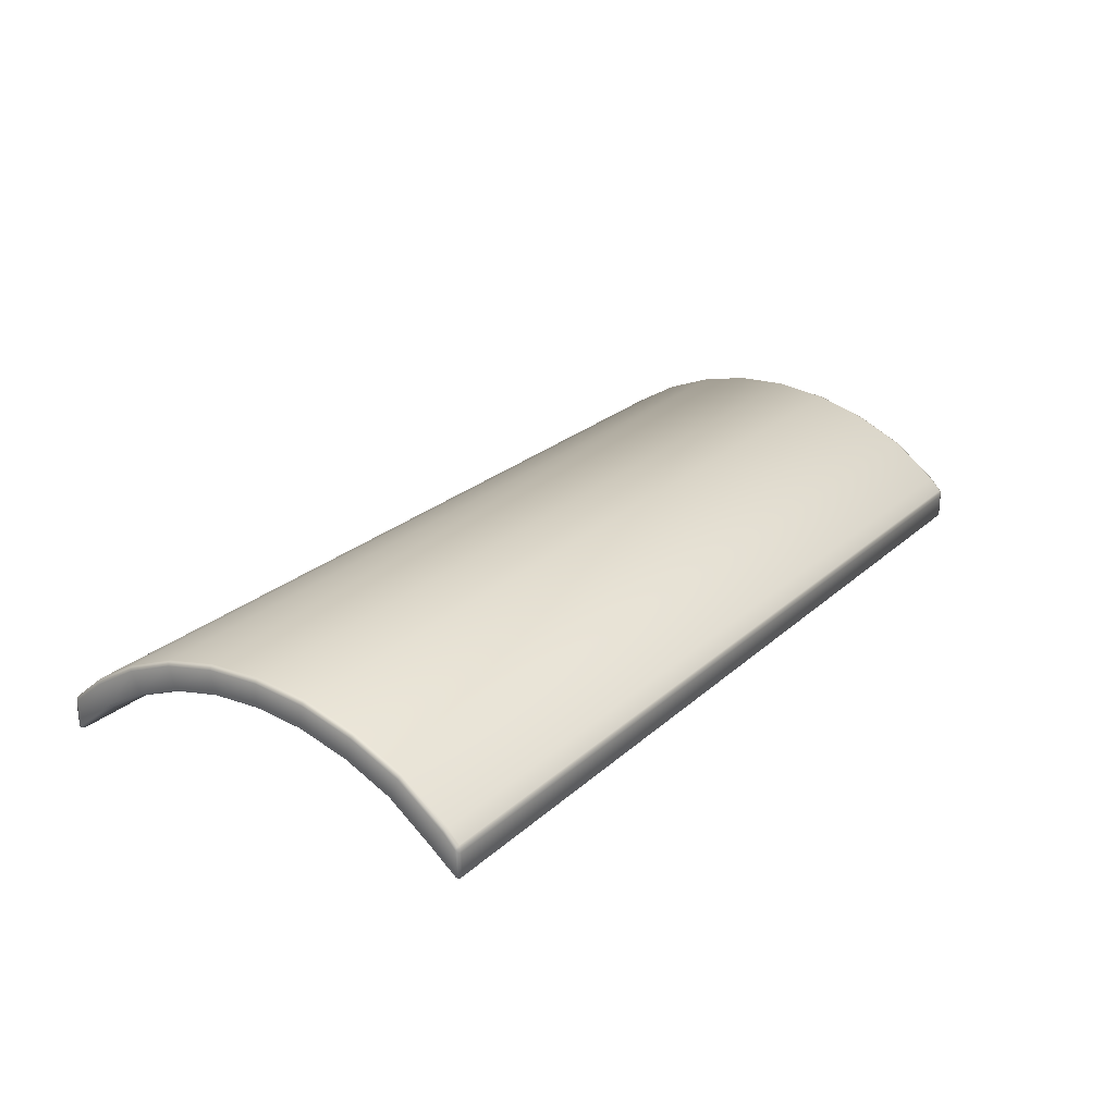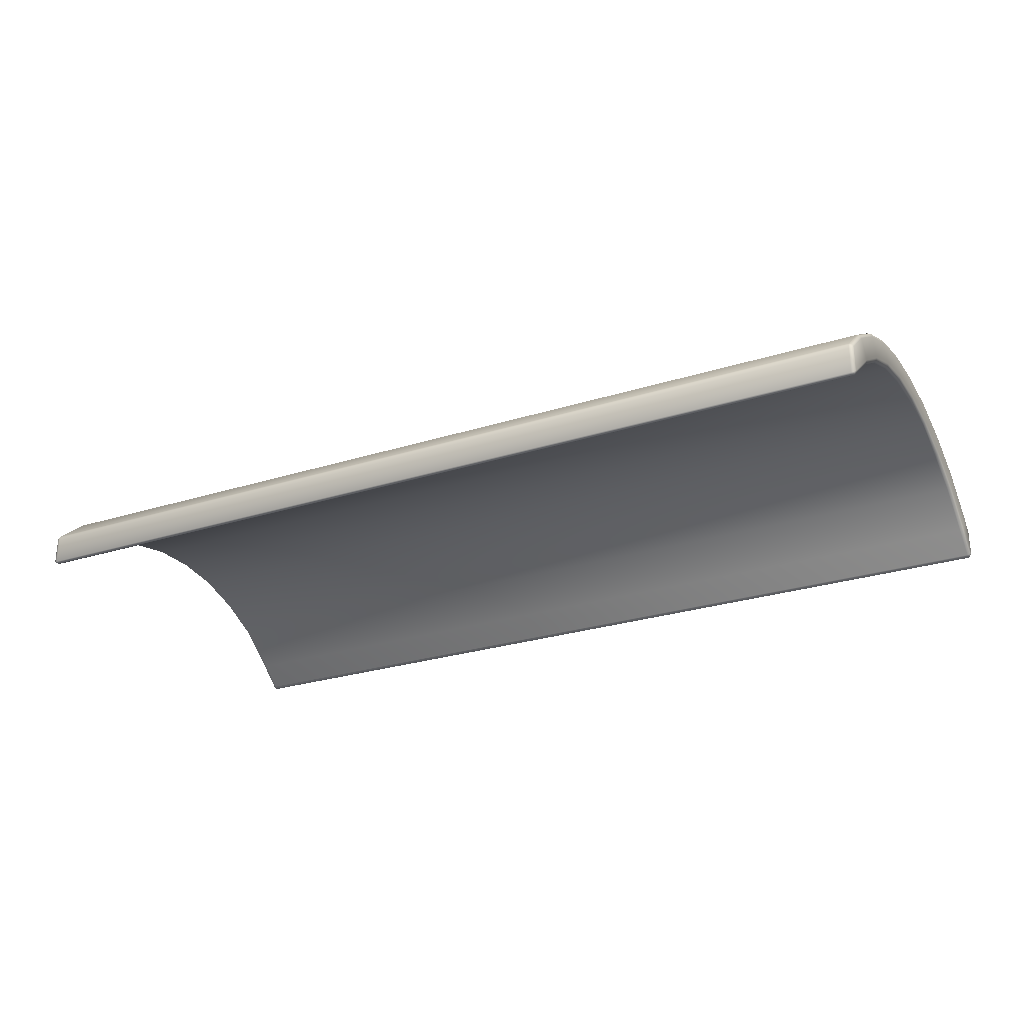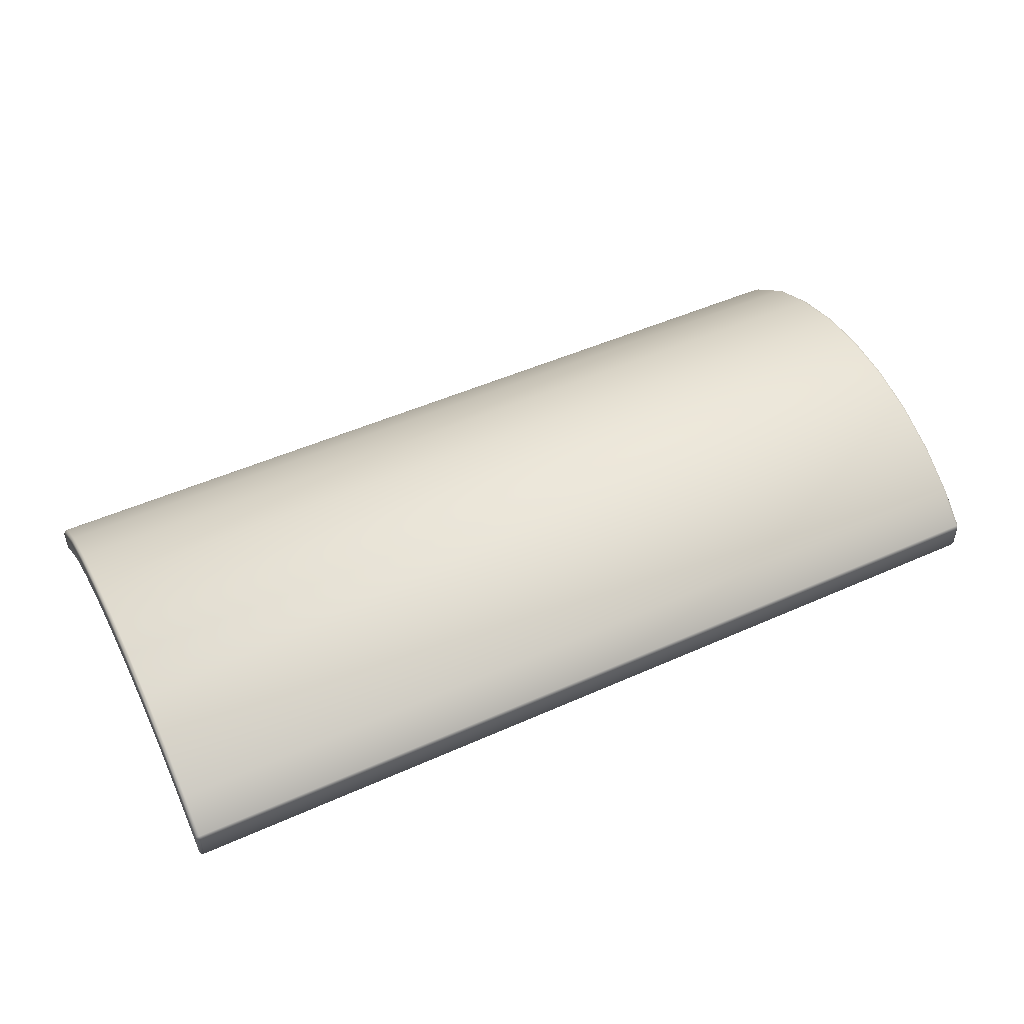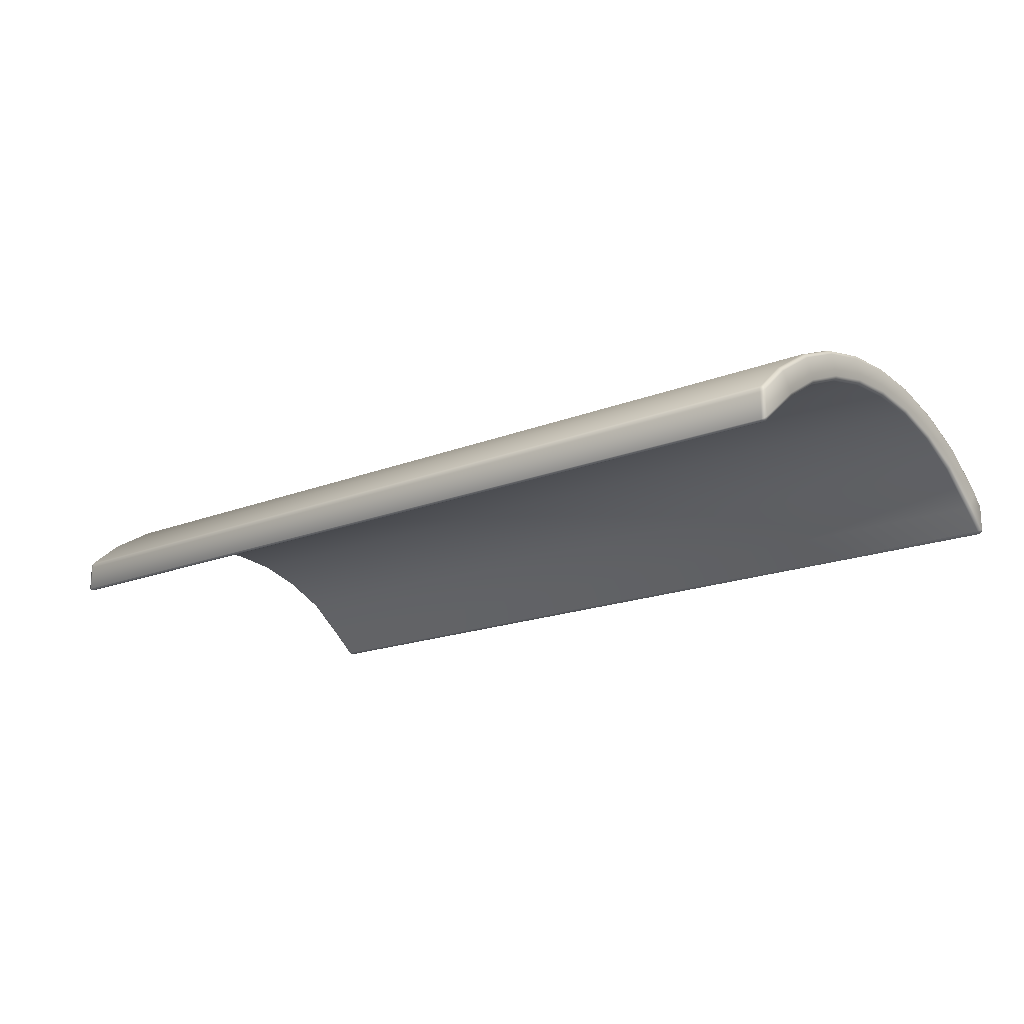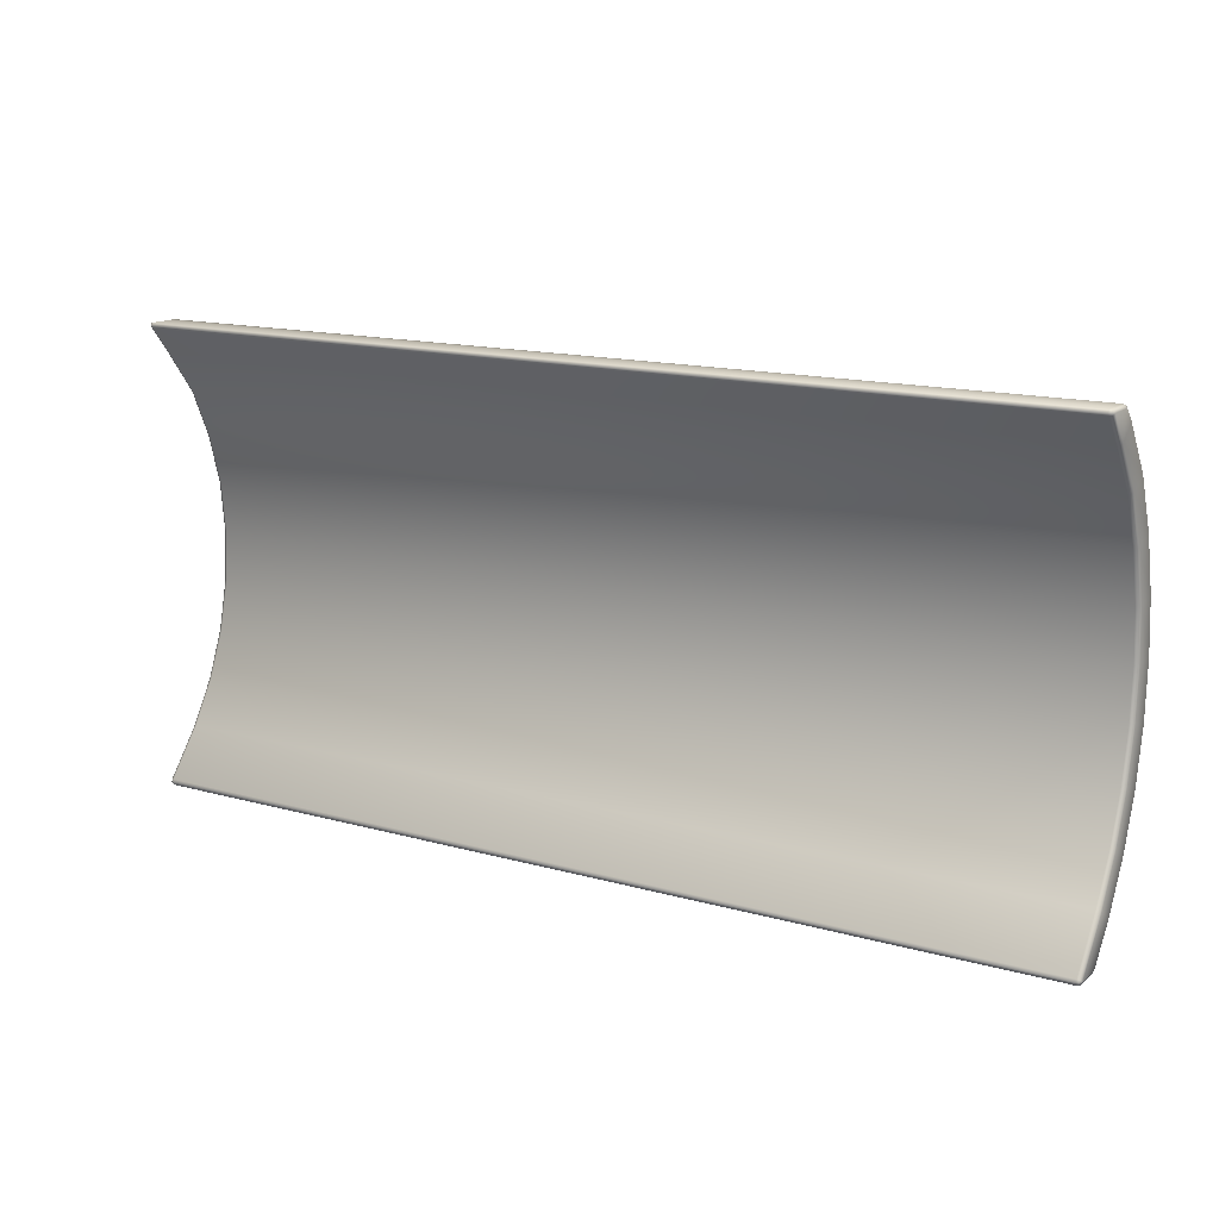
<metadata>
{"format":"obj","ext":"obj","renderer":"f3d","projection":"perspective","resolution":1024,"background":"white","views":[{"elev":24.4,"azim":-55.1,"up":"+Y"},{"elev":-26.6,"azim":-153.5,"up":"+Y"},{"elev":48.9,"azim":153.6,"up":"+Y"},{"elev":-17.5,"azim":-141.4,"up":"+Y"},{"elev":14.6,"azim":31.3,"up":"+Z"}]}
</metadata>
<code>
g sm_TraningPro_GlassWall_8m_B
v -0.03442 -0.02182 -0.02621
v -0.03442 0.1967 -0.02622
v -7.863 0.1967 -0.02622
v -7.863 -0.02182 -0.02621
v -7.888 0.2031 -0.01876
v -7.888 -0.01543 -0.01876
v -0.01009 -0.01543 -0.01876
v -0.01009 0.2031 -0.01876
v -7.863 0.002299 3.811
v -7.863 0.2045 3.811
v -0.03443 0.2045 3.811
v -0.03443 0.002298 3.811
v -0.01008 0.2113 3.804
v -0.01008 0.009235 3.804
v -7.888 0.009235 3.804
v -7.888 0.2113 3.804
v -0.03442 -0.02035 3.79
v -7.863 -0.02035 3.79
v -0.01483 -0.008237 3.788
v -7.883 -0.008238 3.788
v -7.898 0.2184 2.861e-08
v -7.898 1.144e-07 2.861e-08
v -7.888 -0.01543 -0.01876
v -7.888 0.2031 -0.01876
v -7.898 0.3062 0.3866
v -7.888 0.2858 0.401
v -7.888 -0.01918 0.01584
v -7.888 0.504 0.7604
v -7.898 0.5264 0.7493
v -7.888 0.661 1.15
v -7.898 0.6847 1.142
v -7.888 0.7529 1.56
v -7.898 0.7773 1.556
v -7.888 0.7773 1.98
v -7.898 0.802 1.98
v -7.888 0.7378 2.391
v -7.898 0.762 2.395
v -7.888 0.6234 2.81
v -7.898 0.6465 2.817
v -7.888 0.4487 3.199
v -7.898 0.4703 3.21
v -7.888 0.1784 3.558
v -7.898 0.1978 3.573
v -7.898 0.02113 3.785
v -7.888 0.00638 3.771
v -7.898 0.9555 1.528
v -7.898 0.8572 1.087
v -7.898 0.9815 1.98
v -7.898 0.9385 2.423
v -7.898 0.8155 2.872
v -7.898 0.6277 3.291
v -7.898 0.3398 3.678
v -7.898 0.2304 3.785
v -7.888 0.2113 3.804
v -7.888 0.009235 3.804
v -7.883 -0.008238 3.788
v -7.898 0.6889 0.6683
v -7.898 0.4548 0.2819
v -7.863 0.2258 -0.02622
v -0.03443 0.2258 -0.02622
v -0.03442 0.2491 -0.01398
v -7.863 0.2491 -0.01398
v -7.863 0.1967 -0.02622
v -0.03442 0.1967 -0.02622
v -7.883 0.225 -0.01877
v -7.888 0.2031 -0.01876
v -7.888 0.2411 -0.007415
v -0.01483 0.225 -0.01877
v -0.01009 0.2031 -0.01876
v -7.888 0.2411 -0.007415
v -7.888 0.4752 0.2675
v -7.898 0.4548 0.2819
v -7.898 0.2184 2.861e-08
v -7.898 0.6889 0.6683
v -7.888 0.7112 0.6572
v -7.898 0.8572 1.087
v -7.888 0.8809 1.08
v -7.898 0.9555 1.528
v -7.888 0.98 1.524
v -7.898 0.9815 1.98
v -7.888 1.006 1.98
v -7.898 0.9385 2.423
v -7.888 0.9627 2.427
v -7.898 0.8155 2.872
v -7.888 0.8387 2.88
v -7.898 0.6277 3.291
v -7.888 0.6493 3.302
v -7.898 0.3398 3.678
v -7.888 0.3593 3.692
v -7.888 0.2554 3.793
v -7.898 0.2304 3.785
v -7.883 0.2401 3.804
v -7.888 0.2113 3.804
v -7.863 0.2491 -0.01398
v -7.863 0.4836 0.2615
v -7.888 0.4752 0.2675
v -7.888 0.2411 -0.007415
v -7.888 0.7112 0.6572
v -7.863 0.7204 0.6526
v -7.888 0.8809 1.08
v -7.863 0.8907 1.076
v -7.888 0.98 1.524
v -7.863 0.9901 1.522
v -7.888 1.006 1.98
v -7.863 1.016 1.98
v -7.888 0.9627 2.427
v -7.863 0.9727 2.428
v -7.888 0.8387 2.88
v -7.863 0.8483 2.883
v -7.888 0.6493 3.302
v -7.863 0.6583 3.307
v -7.888 0.3593 3.692
v -7.863 0.3674 3.698
v -7.863 0.263 3.799
v -7.888 0.2554 3.793
v -0.03441 0.8907 1.076
v -0.03443 0.7204 0.6526
v -0.01008 0.7112 0.6572
v -0.01008 0.4752 0.2675
v -0.03443 0.4836 0.2615
v -0.01008 0.2411 -0.007415
v -0.03442 0.2491 -0.01398
v -0.01008 0.8809 1.08
v -0.03442 0.9936 1.515
v -0.01008 0.98 1.524
v -0.03442 1.02 1.972
v -0.01008 1.006 1.98
v -0.03443 0.9727 2.428
v -0.01009 0.9627 2.427
v -0.03442 0.8483 2.883
v -0.01008 0.8387 2.88
v -0.03443 0.6583 3.307
v -0.01008 0.6493 3.302
v -0.03443 0.3674 3.698
v -0.01008 0.3593 3.692
v -0.03442 0.263 3.799
v -0.01008 0.2554 3.793
v -0.03442 0.2431 3.811
v -7.863 0.2431 3.811
v -0.01483 0.2401 3.804
v -0.01009 0.2031 -0.01876
v -0.01009 -0.01543 -0.01876
v 0 0 0
v -1.221e-06 0.2184 -4.768e-08
v 1.221e-06 0.3062 0.3866
v -0.01008 -0.01918 0.01584
v -0.01008 0.2858 0.401
v 1.221e-06 0.5264 0.7493
v -0.01008 0.504 0.7604
v 8.545e-06 0.6847 1.142
v -0.01007 0.661 1.15
v 6.104e-06 0.7773 1.556
v -0.01007 0.7529 1.56
v 3.662e-06 0.802 1.98
v -0.01008 0.7773 1.98
v 0 0.762 2.395
v -0.01008 0.7378 2.391
v -2.441e-06 0.6465 2.817
v -0.01008 0.6234 2.81
v -4.883e-06 0.4703 3.21
v -0.01008 0.4487 3.199
v -2.441e-06 0.1978 3.573
v -0.01009 0.1784 3.558
v -2.441e-06 0.02113 3.785
v -0.01008 0.00638 3.771
v 8.545e-06 0.8572 1.087
v 0 0.6889 0.6683
v -1.221e-06 0.4548 0.2819
v -2.441e-06 0.9385 2.423
v 1.221e-06 0.9815 1.98
v 9.766e-06 0.9555 1.528
v -0.01483 -0.008237 3.788
v -0.01008 0.009235 3.804
v 0 0.2304 3.785
v -0.01008 0.2113 3.804
v -4.883e-06 0.3398 3.678
v -3.662e-06 0.6277 3.291
v -2.441e-06 0.8155 2.872
v -1.221e-06 0.2184 -4.768e-08
v -1.221e-06 0.4548 0.2819
v -0.01008 0.4752 0.2675
v -0.01008 0.2411 -0.007415
v -0.01008 0.7112 0.6572
v 0 0.6889 0.6683
v -0.01008 0.8809 1.08
v 8.545e-06 0.8572 1.087
v -0.01008 0.98 1.524
v 9.766e-06 0.9555 1.528
v -0.01008 1.006 1.98
v 1.221e-06 0.9815 1.98
v -0.01009 0.9627 2.427
v -2.441e-06 0.9385 2.423
v -0.01008 0.8387 2.88
v -2.441e-06 0.8155 2.872
v -0.01008 0.6493 3.302
v -3.662e-06 0.6277 3.291
v -0.01008 0.3593 3.692
v -4.883e-06 0.3398 3.678
v -0.01008 0.2554 3.793
v 0 0.2304 3.785
v -0.01483 0.2401 3.804
v -0.01008 0.2113 3.804
v -0.03443 0.2045 3.811
v -7.863 0.2045 3.811
v -7.863 0.2431 3.811
v -0.03442 0.2431 3.811
v -0.01483 0.2401 3.804
v -0.01008 0.2113 3.804
v -7.883 0.2401 3.804
v -7.888 0.2113 3.804
v -7.863 0.263 3.799
v -7.888 0.2554 3.793
v -7.863 -0.0346 -0.002653
v -0.03443 -0.0346 -0.002652
v -0.03442 -0.02182 -0.02621
v -7.863 -0.02182 -0.02621
v -7.863 -0.02713 0.02241
v -0.03443 -0.02713 0.02241
v -7.863 0.2774 0.407
v -7.888 -0.01918 0.01584
v -7.888 0.2858 0.401
v -7.863 0.4948 0.765
v -7.888 0.504 0.7604
v -7.863 0.6512 1.153
v -7.888 0.661 1.15
v -7.863 0.7427 1.561
v -7.888 0.7529 1.56
v -7.863 0.7671 1.98
v -7.888 0.7773 1.98
v -7.863 0.7278 2.39
v -7.888 0.7378 2.391
v -7.863 0.6137 2.806
v -7.888 0.6234 2.81
v -7.863 0.4398 3.194
v -7.888 0.4487 3.199
v -7.863 0.1704 3.552
v -7.888 0.1784 3.558
v -7.888 0.00638 3.771
v -7.863 -0.0004398 3.764
v -0.03441 0.6512 1.153
v -0.03443 0.4948 0.765
v -0.01007 0.661 1.15
v -0.01008 0.504 0.7604
v -0.03443 0.2774 0.407
v -0.01008 0.2858 0.401
v -0.01008 -0.01918 0.01584
v -0.01007 0.7529 1.56
v -0.03441 0.7427 1.561
v -0.01008 0.7773 1.98
v -0.03442 0.7671 1.98
v -0.01008 0.7378 2.391
v -0.03443 0.7278 2.39
v -0.01008 0.6234 2.81
v -0.03443 0.6137 2.806
v -0.01008 0.4487 3.199
v -0.03443 0.4398 3.194
v -0.01009 0.1784 3.558
v -0.03443 0.1704 3.552
v -0.01008 0.00638 3.771
v -0.03442 -0.0004398 3.764
v -7.863 -0.02035 3.79
v -0.03442 -0.02035 3.79
v -0.01483 -0.008237 3.788
v -7.883 -0.008238 3.788
v -0.01484 -0.02785 -0.002135
v -0.01009 -0.01543 -0.01876
v -0.01483 0.225 -0.01877
v -7.888 0.2031 -0.01876
v -7.883 0.225 -0.01877
v -0.01483 0.225 -0.01877
v -0.01009 0.2031 -0.01876
v -7.883 -0.02785 -0.002135
v -7.888 -0.01543 -0.01876
v -7.883 -0.02785 -0.002135
v -0.01484 -0.02785 -0.002135
g sm_TraningPro_GlassWall_8m_B_0
f 3 2 1
f 4 3 1
f 3 4 5
f 4 6 5
f 7 1 2
f 8 7 2
f 11 10 9
f 12 11 9
f 11 12 13
f 12 14 13
f 15 9 10
f 16 15 10
f 12 9 17
f 9 18 17
f 19 14 12
f 17 19 12
f 20 18 9
f 15 20 9
f 23 22 21
f 24 23 21
f 22 25 21
f 26 25 22
f 27 26 22
f 26 28 25
f 28 29 25
f 28 30 29
f 30 31 29
f 30 32 31
f 32 33 31
f 32 34 33
f 34 35 33
f 34 36 35
f 36 37 35
f 36 38 37
f 38 39 37
f 38 40 39
f 40 41 39
f 40 42 41
f 42 43 41
f 43 42 44
f 42 45 44
f 31 33 46
f 47 31 46
f 33 35 48
f 46 33 48
f 35 37 49
f 48 35 49
f 37 39 50
f 49 37 50
f 39 41 51
f 50 39 51
f 41 43 52
f 51 41 52
f 43 44 53
f 52 43 53
f 53 44 54
f 44 55 54
f 56 55 44
f 45 56 44
f 29 31 47
f 57 29 47
f 25 29 57
f 58 25 57
f 25 58 21
f 61 60 59
f 62 61 59
f 59 60 63
f 60 64 63
f 65 59 63
f 59 65 62
f 66 65 63
f 65 67 62
f 60 68 64
f 68 60 61
f 68 69 64
f 72 71 70
f 73 72 70
f 72 74 71
f 74 75 71
f 74 76 75
f 76 77 75
f 76 78 77
f 78 79 77
f 78 80 79
f 80 81 79
f 80 82 81
f 82 83 81
f 82 84 83
f 84 85 83
f 84 86 85
f 86 87 85
f 86 88 87
f 88 89 87
f 89 88 90
f 88 91 90
f 92 90 91
f 93 92 91
f 96 95 94
f 97 96 94
f 96 98 95
f 98 99 95
f 98 100 99
f 100 101 99
f 100 102 101
f 102 103 101
f 102 104 103
f 104 105 103
f 104 106 105
f 106 107 105
f 106 108 107
f 108 109 107
f 108 110 109
f 110 111 109
f 110 112 111
f 112 113 111
f 113 112 114
f 112 115 114
f 101 103 116
f 101 116 117
f 117 116 118
f 117 118 119
f 120 117 119
f 120 119 121
f 122 120 121
f 116 123 118
f 116 124 123
f 124 125 123
f 124 126 125
f 126 127 125
f 126 128 127
f 128 129 127
f 128 130 129
f 130 131 129
f 130 132 131
f 132 133 131
f 132 134 133
f 134 135 133
f 134 136 135
f 136 137 135
f 105 126 124
f 103 105 124
f 103 124 116
f 107 128 126
f 105 107 126
f 109 130 128
f 107 109 128
f 111 132 130
f 109 111 130
f 113 134 132
f 134 113 136
f 111 113 132
f 113 114 136
f 136 114 138
f 114 139 138
f 140 137 136
f 138 140 136
f 143 142 141
f 144 143 141
f 145 143 144
f 143 145 146
f 145 147 146
f 145 148 147
f 148 149 147
f 148 150 149
f 150 151 149
f 150 152 151
f 152 153 151
f 152 154 153
f 154 155 153
f 154 156 155
f 156 157 155
f 156 158 157
f 158 159 157
f 158 160 159
f 160 161 159
f 160 162 161
f 162 163 161
f 162 164 163
f 164 165 163
f 152 150 166
f 166 150 167
f 150 148 167
f 167 148 168
f 148 145 168
f 158 156 169
f 169 156 170
f 156 154 170
f 170 154 171
f 171 152 166
f 154 152 171
f 168 145 144
f 172 165 164
f 173 172 164
f 173 164 174
f 175 173 174
f 164 162 174
f 162 176 174
f 176 162 177
f 162 160 177
f 177 160 178
f 160 158 178
f 178 158 169
f 181 180 179
f 182 181 179
f 181 183 180
f 183 184 180
f 183 185 184
f 185 186 184
f 185 187 186
f 187 188 186
f 187 189 188
f 189 190 188
f 189 191 190
f 191 192 190
f 191 193 192
f 193 194 192
f 193 195 194
f 195 196 194
f 195 197 196
f 197 198 196
f 197 199 198
f 199 200 198
f 199 201 200
f 201 202 200
f 205 204 203
f 206 205 203
f 207 206 203
f 208 207 203
f 205 209 204
f 209 210 204
f 209 205 211
f 212 209 211
f 215 214 213
f 216 215 213
f 213 214 217
f 214 218 217
f 219 217 218
f 217 219 220
f 219 221 220
f 219 222 221
f 222 223 221
f 222 224 223
f 224 225 223
f 224 226 225
f 226 227 225
f 226 228 227
f 228 229 227
f 228 230 229
f 230 231 229
f 230 232 231
f 232 233 231
f 232 234 233
f 234 235 233
f 234 236 235
f 236 237 235
f 237 236 238
f 236 239 238
f 224 240 226
f 241 240 224
f 242 240 241
f 243 242 241
f 243 241 244
f 245 243 244
f 245 244 218
f 246 245 218
f 242 247 240
f 247 248 240
f 247 249 248
f 249 250 248
f 249 251 250
f 251 252 250
f 251 253 252
f 253 254 252
f 253 255 254
f 255 256 254
f 255 257 256
f 257 258 256
f 257 259 258
f 259 260 258
f 248 250 228
f 226 248 228
f 240 248 226
f 250 252 230
f 228 250 230
f 252 254 232
f 230 252 232
f 254 256 234
f 232 254 234
f 256 258 236
f 234 256 236
f 258 260 239
f 236 258 239
f 261 239 260
f 262 261 260
f 263 262 260
f 259 263 260
f 261 264 239
f 264 238 239
f 244 241 222
f 219 244 222
f 222 241 224
f 244 219 218
f 265 246 218
f 214 265 218
f 265 214 215
f 266 265 215
f 99 117 120
f 95 99 120
f 99 101 117
f 95 120 94
f 120 122 94
f 121 267 122
f 269 268 73
f 70 269 73
f 270 182 179
f 271 270 179
f 272 213 217
f 220 272 217
f 213 272 216
f 272 273 216
f 274 27 22
f 23 274 22
f 275 142 143
f 146 275 143

</code>
